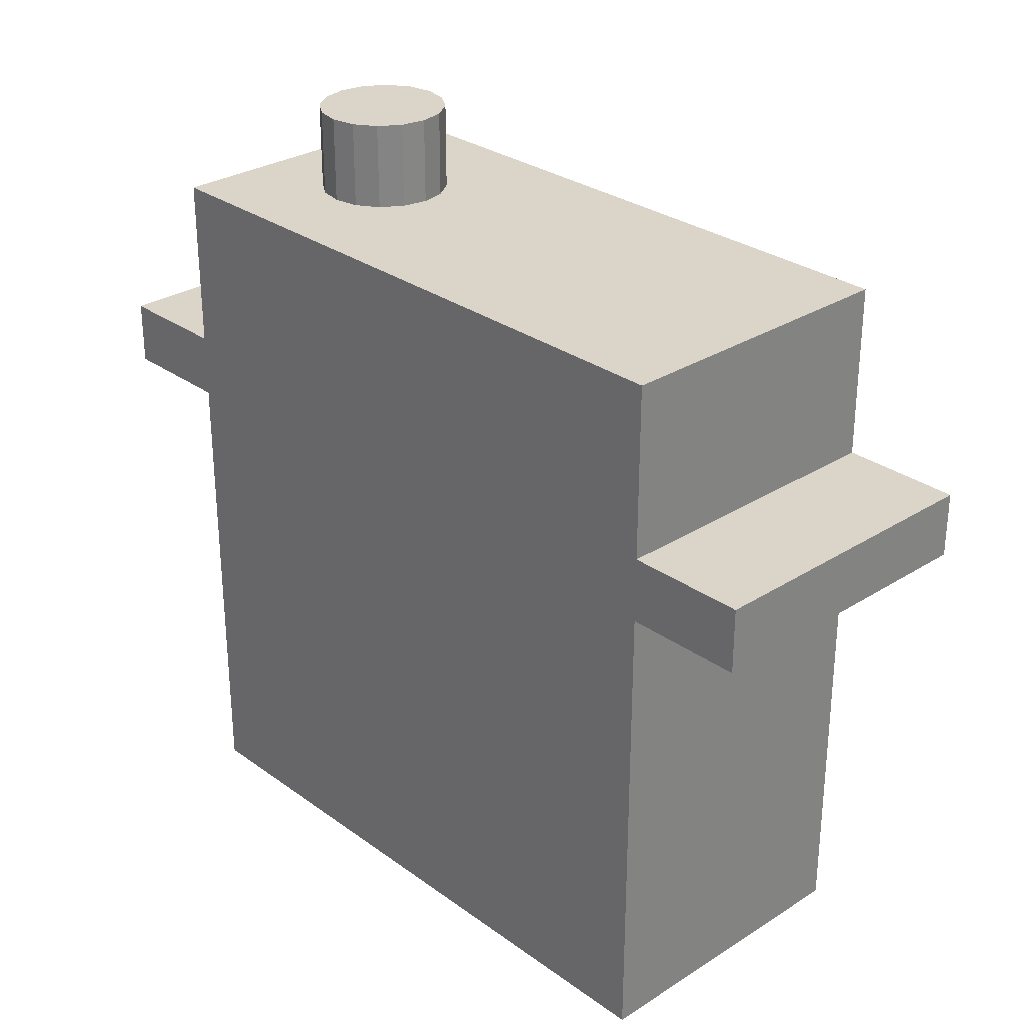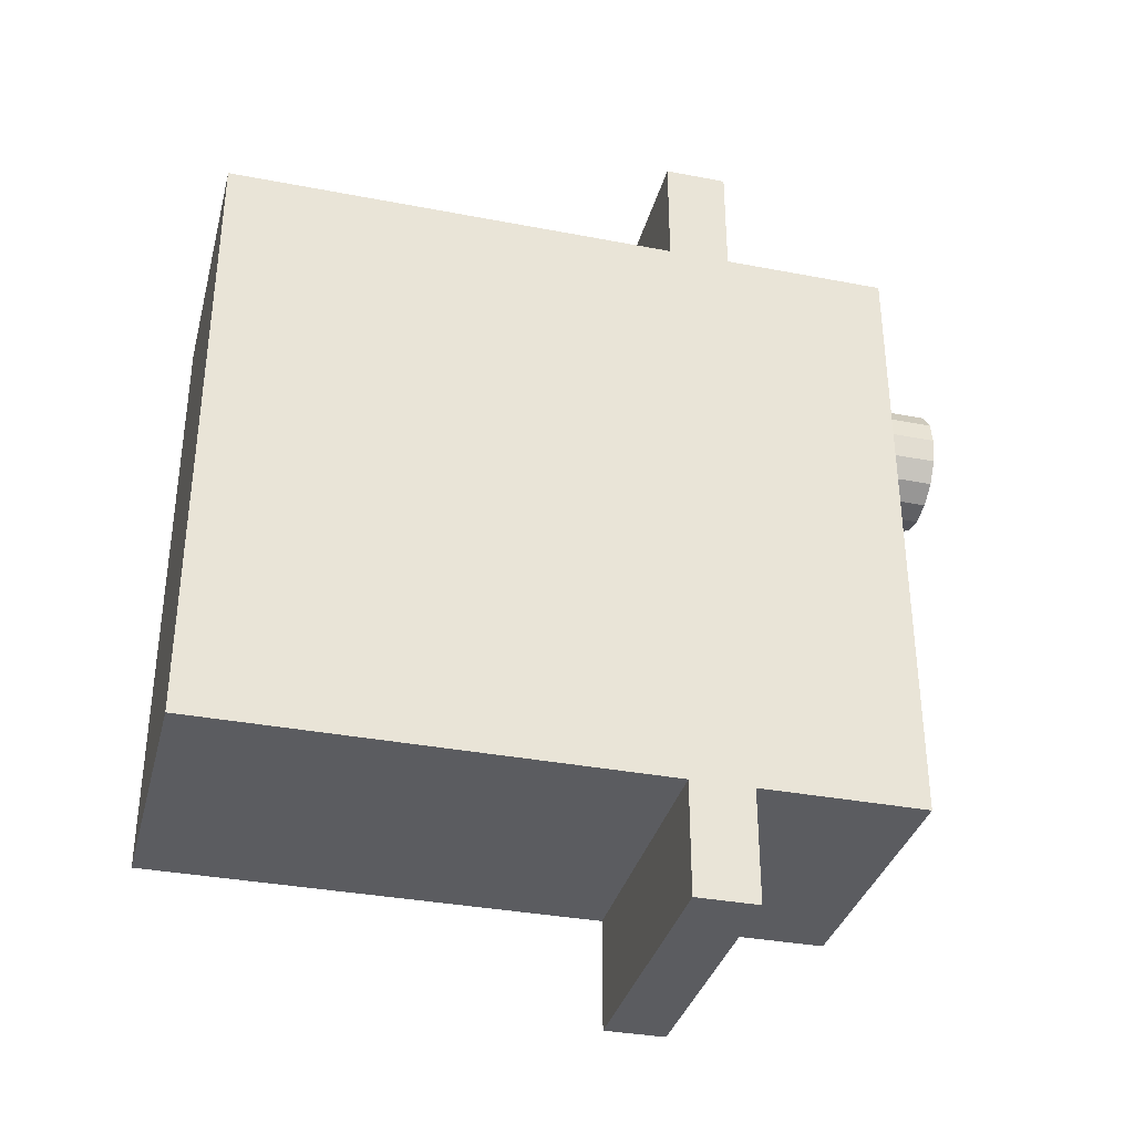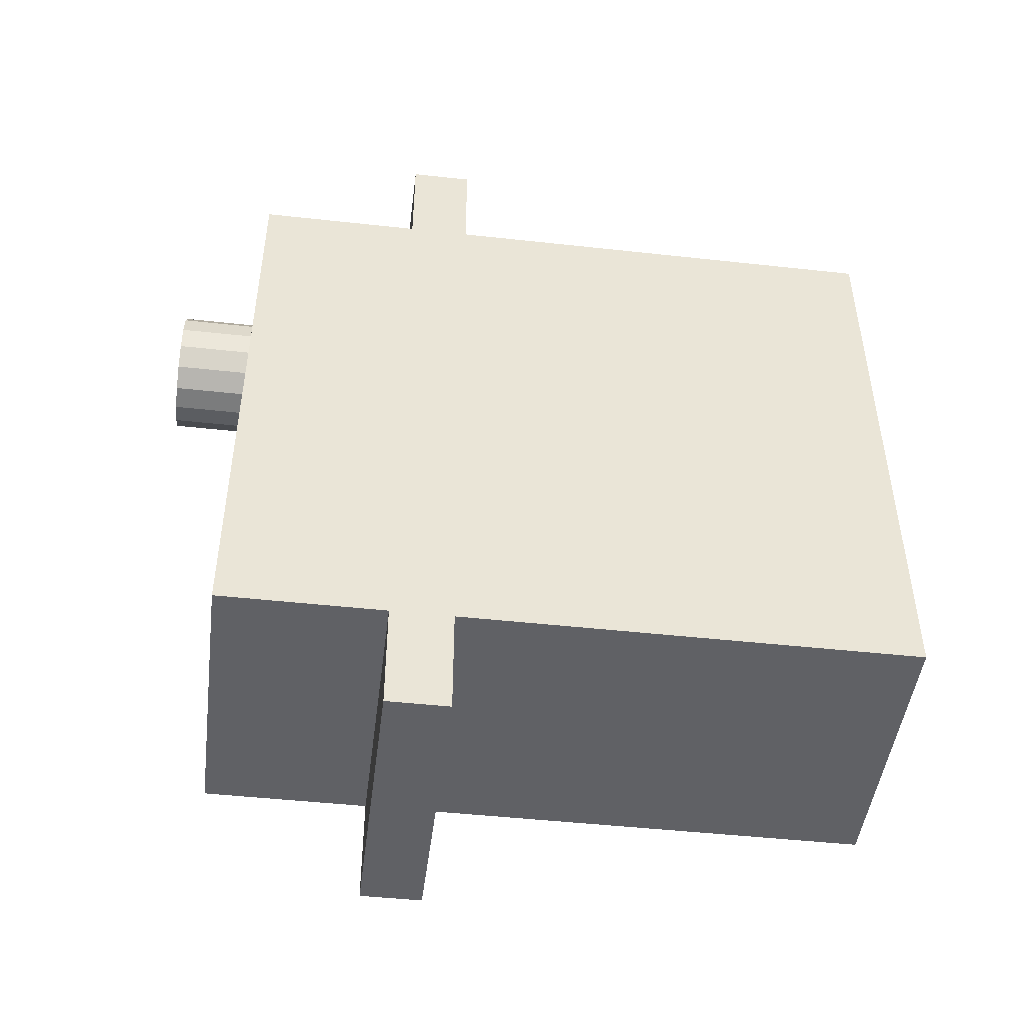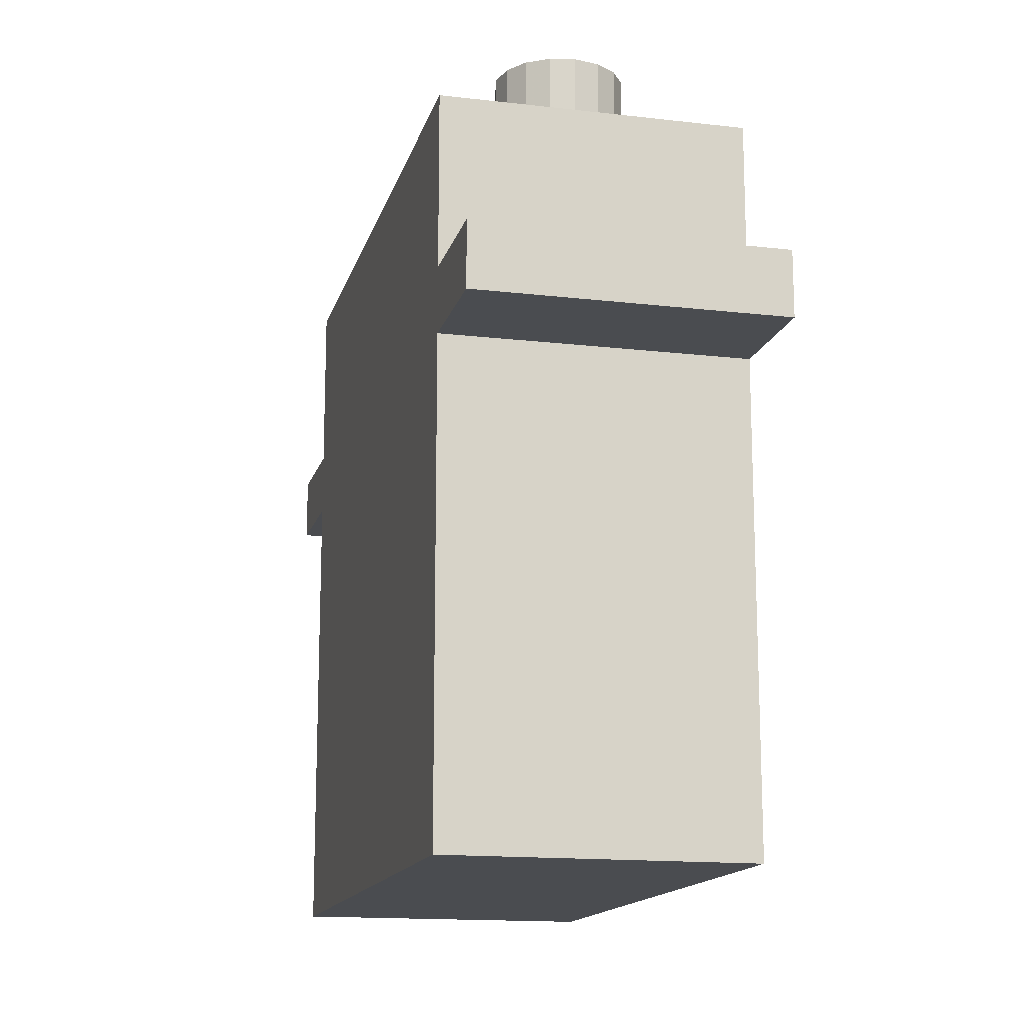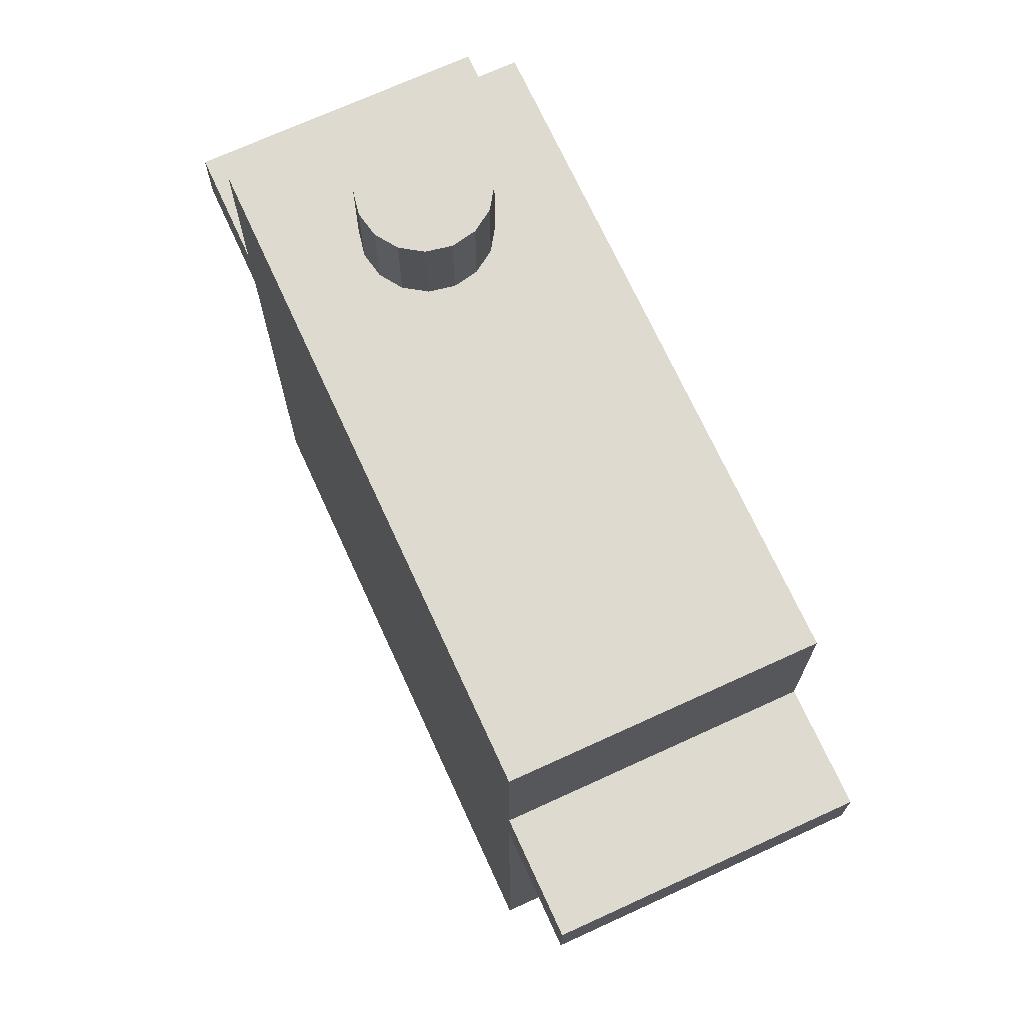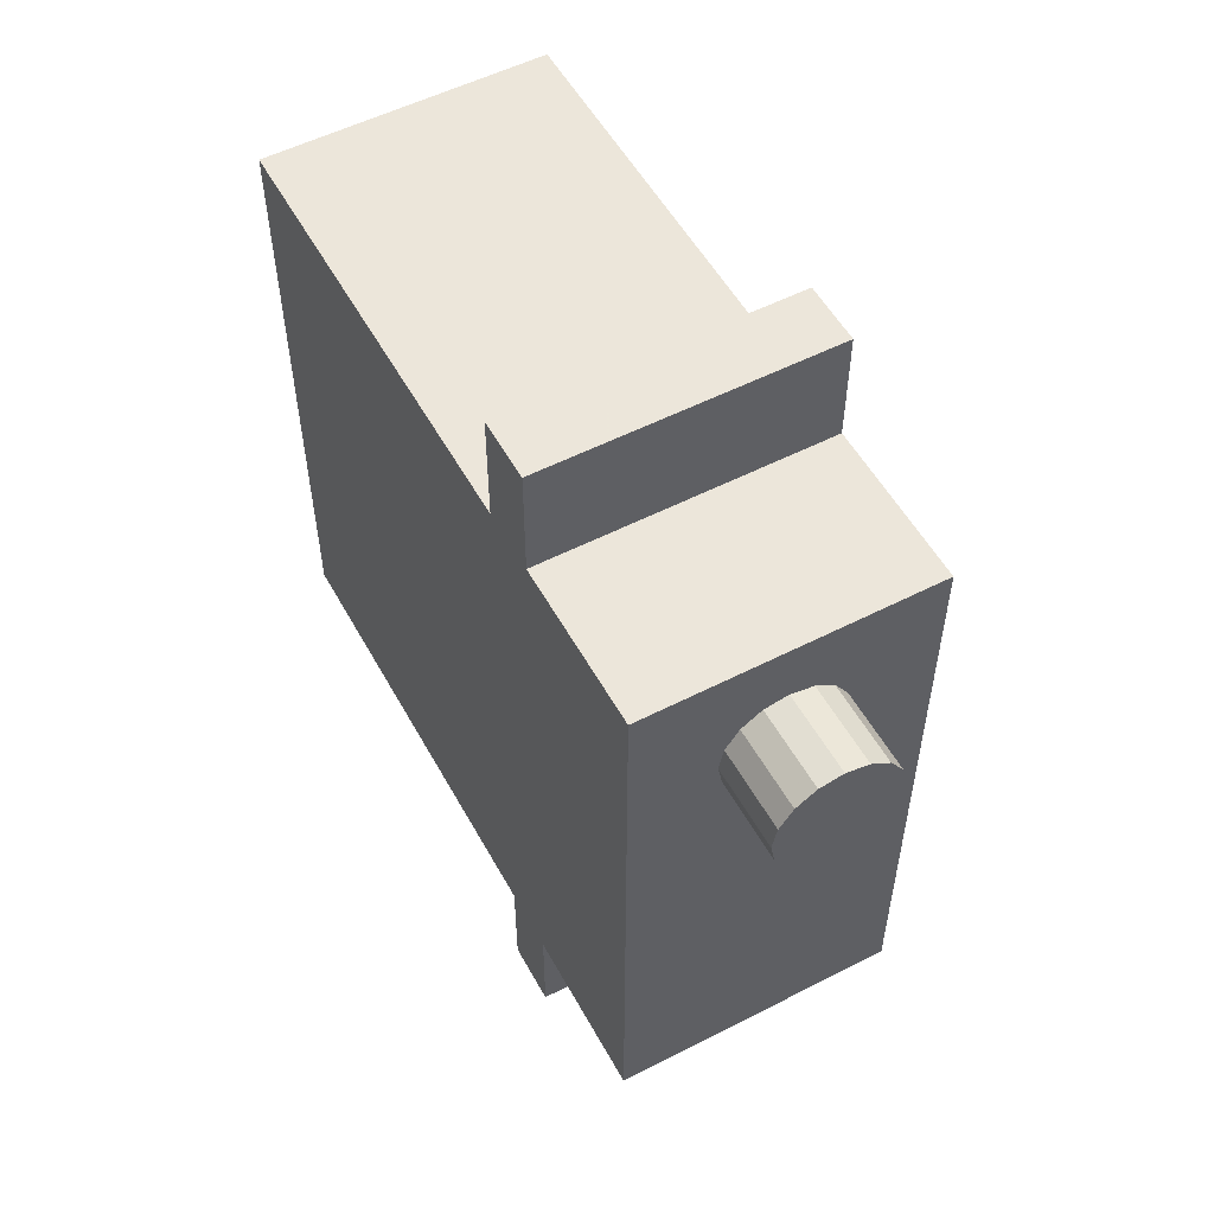
<metadata>
{"format":"obj","ext":"obj","renderer":"f3d","projection":"perspective","resolution":1024,"background":"white","views":[{"elev":29.1,"azim":-43.2,"up":"+Z"},{"elev":-34.7,"azim":-104.4,"up":"+Y"},{"elev":-47.3,"azim":82.9,"up":"+Y"},{"elev":-15.0,"azim":166.0,"up":"+Z"},{"elev":71.0,"azim":-24.6,"up":"+Z"},{"elev":54.2,"azim":-28.5,"up":"+Y"}]}
</metadata>
<code>
v -6.625 -17.12 25
v -6.625 -17.12 22
v 7.376 -17.12 22
v 7.376 -17.12 25
v -6.625 23.88 22
v -6.625 23.88 25
v 7.376 23.88 25
v 7.376 23.88 22
v 7.376 18.38 4e-06
v 7.376 18.38 22
v 7.376 -11.62 22
v 7.376 -11.62 4e-06
v -6.625 18.38 22
v -6.625 18.38 6e-06
v -6.625 -11.62 6e-06
v -6.625 -11.62 22
v 2.497 10.25 33
v 3.148 11.23 33
v 3.148 11.23 37
v 2.497 10.25 37
v 7.376 18.38 33
v 7.376 -11.62 33
v 7.376 -11.62 25
v 7.376 18.38 25
v 3.376 12.38 33
v 3.376 12.38 37
v -6.625 -11.62 33
v -6.625 -11.62 25
v 3.148 13.52 33
v 3.148 13.52 37
v -6.625 18.38 25
v -6.625 18.38 33
v 2.497 14.5 33
v 2.497 14.5 37
v 1.524 15.15 33
v 1.524 15.15 37
v 0.375 15.38 33
v 0.375 15.38 37
v -0.773 15.15 33
v -0.773 15.15 37
v -2.397 11.23 37
v -1.746 10.25 37
v -2.625 12.38 37
v -0.773 9.604 37
v -2.397 13.52 37
v 0.375 9.375 37
v 1.524 9.604 37
v -1.746 14.5 37
v -2.625 12.38 33
v -2.397 11.23 33
v -1.746 10.25 33
v -0.773 9.604 33
v 0.375 9.375 33
v 1.524 9.604 33
v -1.746 14.5 33
v -2.397 13.52 33
f 1 2 3
f 1 3 4
f 5 6 7
f 5 7 8
f 9 10 11
f 9 11 12
f 13 14 15
f 13 15 16
f 11 16 15
f 11 15 12
f 8 10 13
f 8 13 5
f 17 18 19
f 17 19 20
f 2 16 11
f 2 11 3
f 21 22 23
f 21 23 24
f 18 25 26
f 18 26 19
f 3 11 23
f 4 3 23
f 24 23 11
f 11 10 24
f 7 24 10
f 7 10 8
f 27 28 23
f 27 23 22
f 26 25 29
f 26 29 30
f 31 32 21
f 31 21 24
f 29 33 34
f 29 34 30
f 14 9 12
f 14 12 15
f 13 10 9
f 13 9 14
f 33 35 36
f 33 36 34
f 35 37 38
f 35 38 36
f 37 39 40
f 37 40 38
f 41 42 43
f 42 44 43
f 45 43 44
f 45 44 46
f 45 46 47
f 45 47 20
f 45 20 19
f 45 19 26
f 45 26 30
f 45 30 34
f 36 48 34
f 38 48 36
f 40 48 38
f 45 34 48
f 43 49 50
f 43 50 41
f 50 51 42
f 50 42 41
f 51 52 44
f 51 44 42
f 52 53 46
f 52 46 44
f 46 53 54
f 46 54 47
f 54 17 20
f 54 20 47
f 50 27 51
f 39 55 48
f 39 48 40
f 55 56 45
f 55 45 48
f 53 22 54
f 17 54 22
f 56 49 43
f 56 43 45
f 22 53 27
f 53 52 27
f 52 51 27
f 21 25 18
f 17 22 18
f 18 22 21
f 35 21 37
f 33 21 35
f 32 37 21
f 49 32 50
f 56 32 49
f 25 21 29
f 33 29 21
f 28 27 31
f 32 31 27
f 28 1 4
f 28 4 23
f 6 31 24
f 6 24 7
f 6 5 13
f 16 28 13
f 2 1 16
f 1 28 16
f 28 31 13
f 6 13 31
f 27 50 32
f 37 32 39
f 39 32 55
f 55 32 56

</code>
